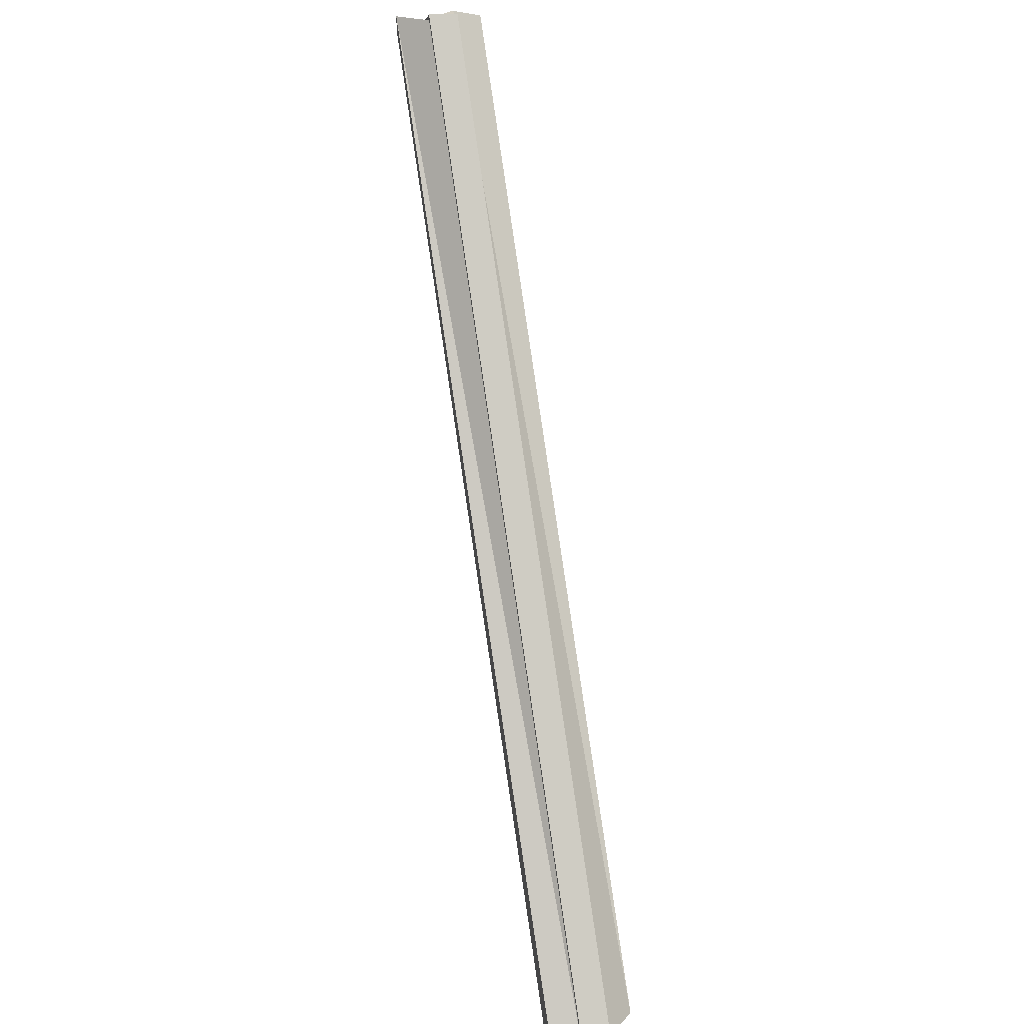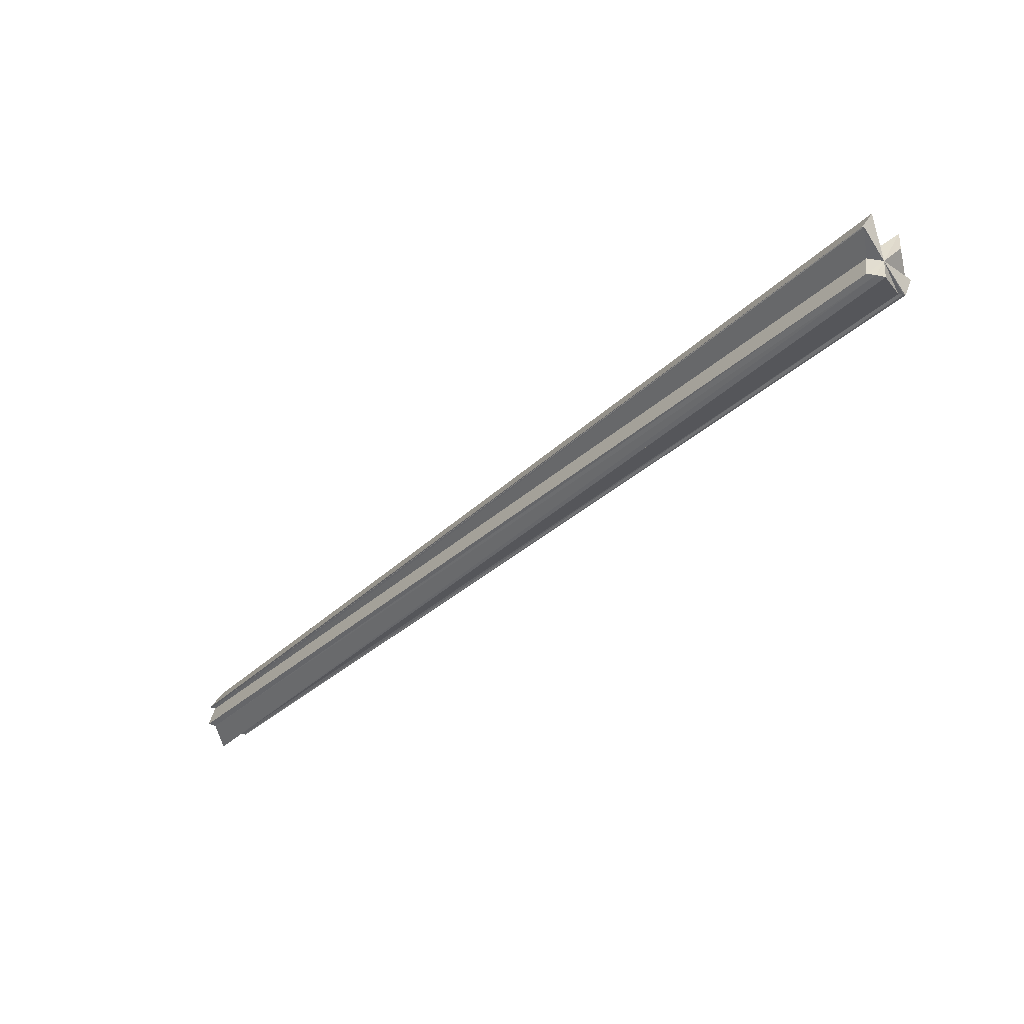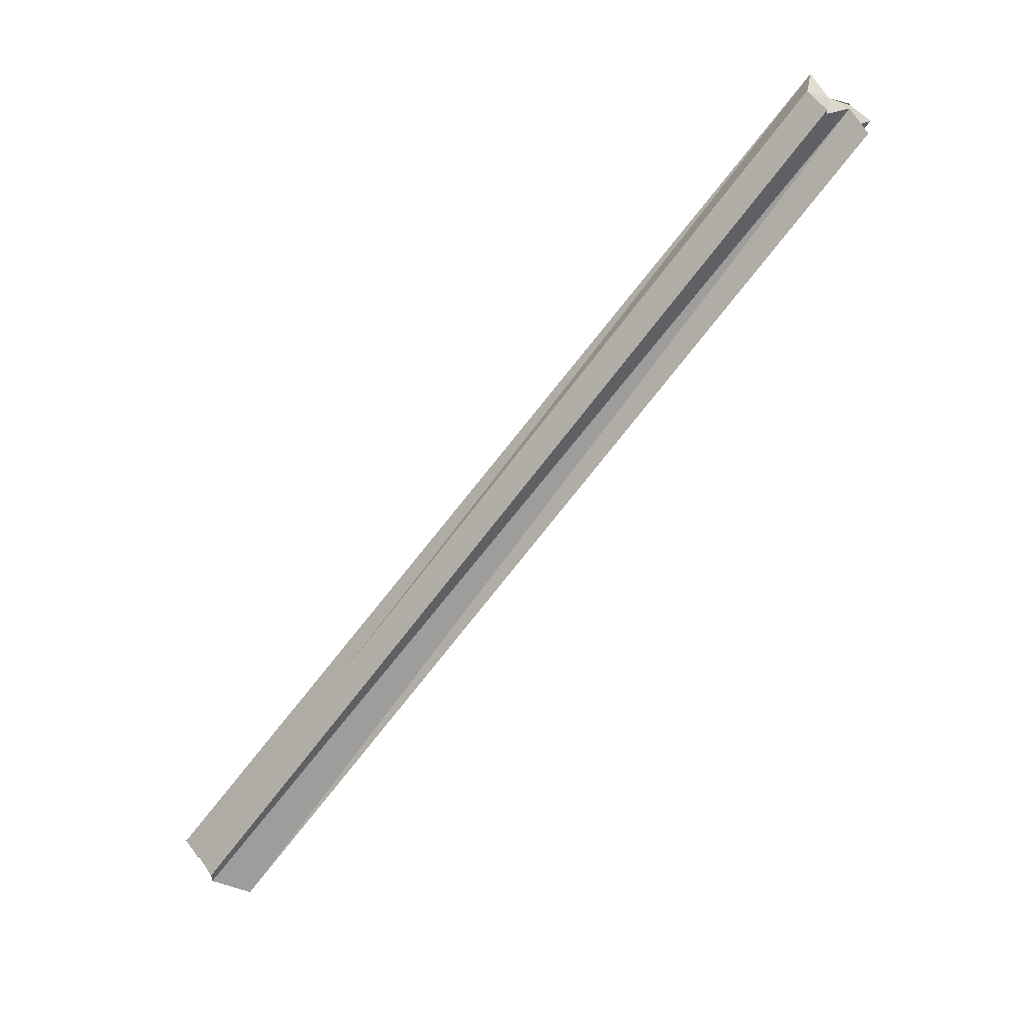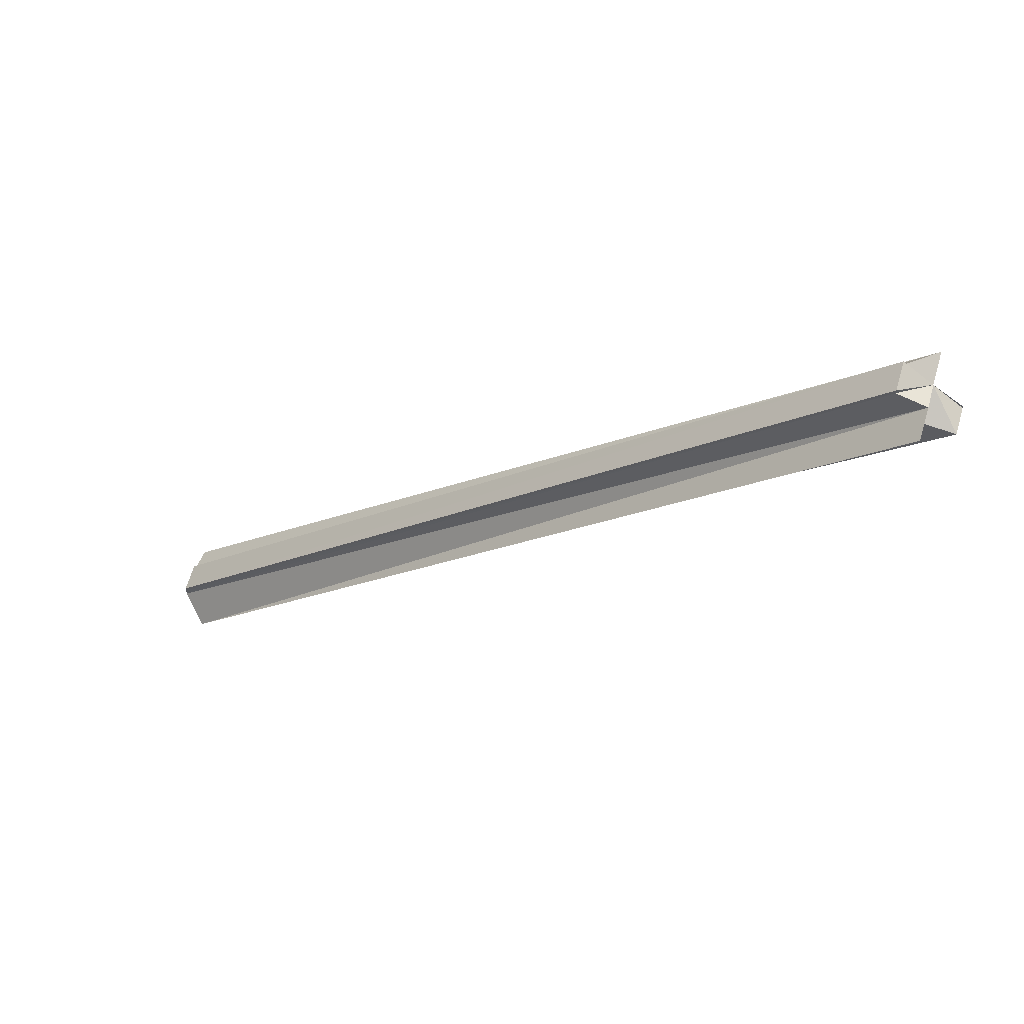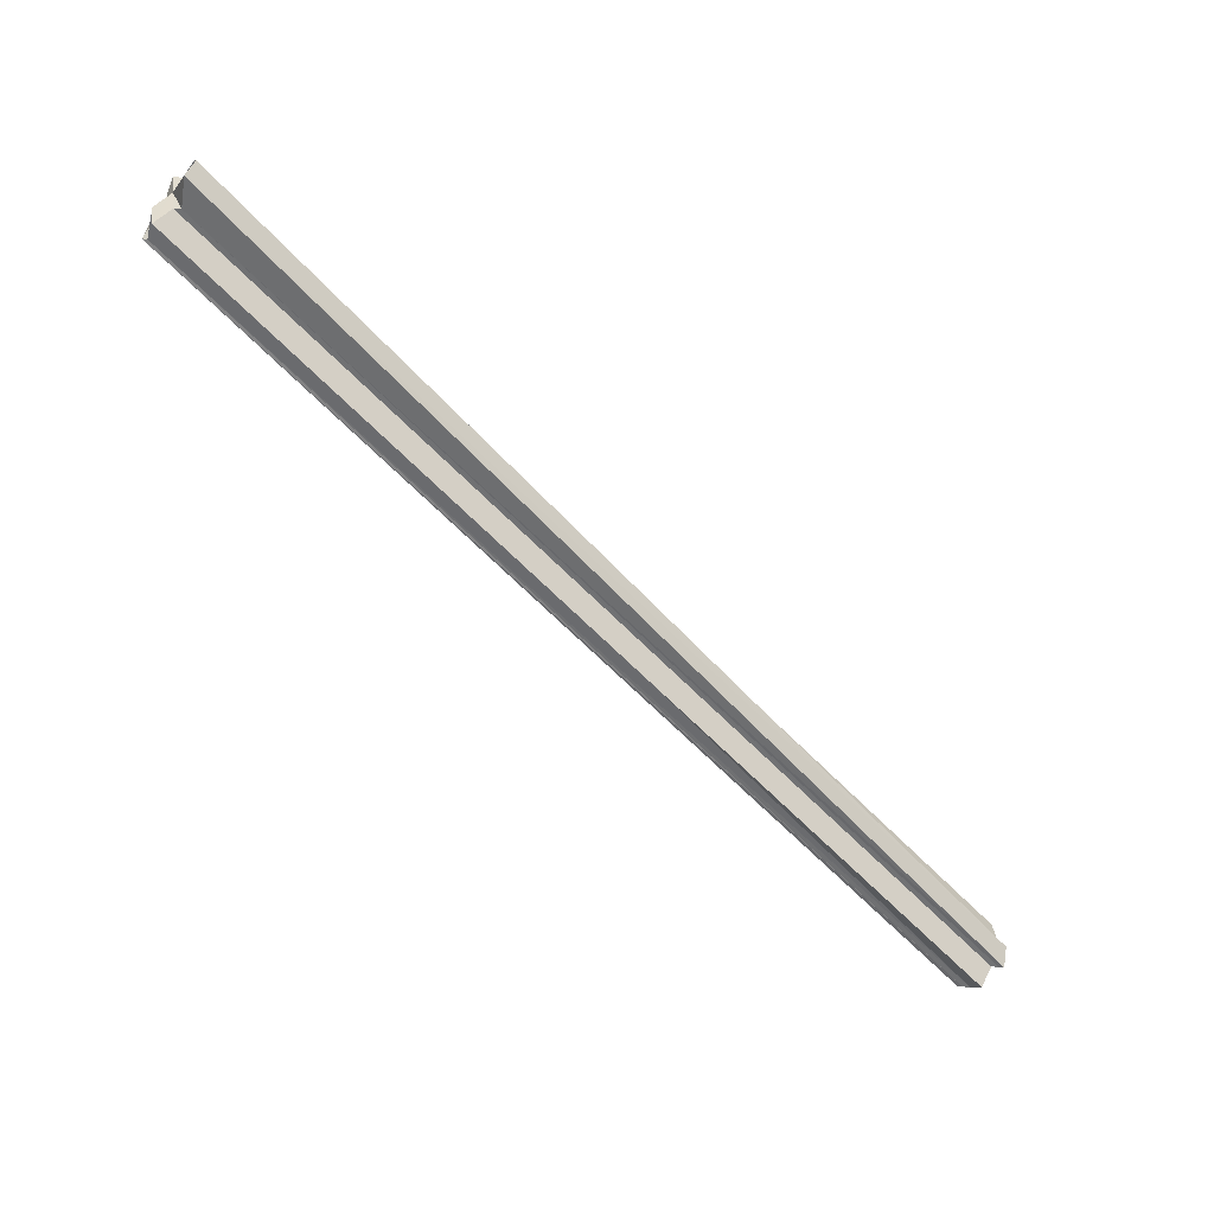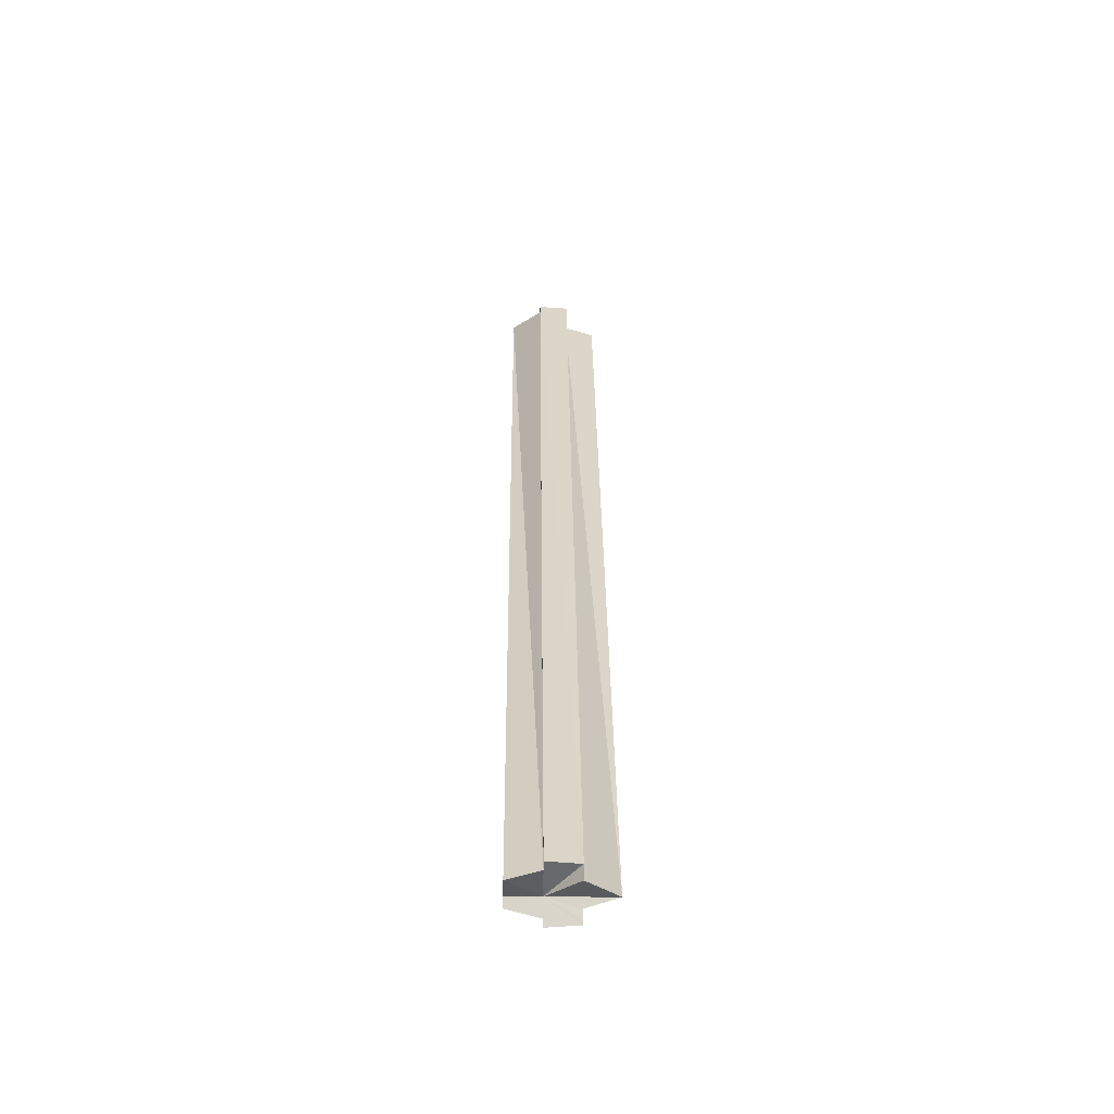
<metadata>
{"format":"obj","ext":"obj","renderer":"f3d","projection":"perspective","resolution":1024,"background":"white","views":[{"elev":41.0,"azim":-11.9,"up":"+Z"},{"elev":34.0,"azim":-68.3,"up":"+Y"},{"elev":51.9,"azim":56.7,"up":"+Z"},{"elev":59.1,"azim":106.5,"up":"+Z"},{"elev":34.5,"azim":97.9,"up":"+Y"},{"elev":-15.3,"azim":-0.7,"up":"+Z"}]}
</metadata>
<code>
o 28411
v 2247 1883 13.69
v 2247 1883 13.69
v 2247 1883 13.45
v 2247 1883 13.69
v 2247 1883 13.45
v 2248 1883 13.7
v 2248 1883 13.45
v 2248 1883 13.69
v 2248 1883 13.7
v 2248 1883 13.69
v 2247 1883 13.69
v 2248 1883 13.7
v 2248 1883 13.45
v 2248 1883 13.45
v 2248 1883 13.45
v 2248 1883 13.45
v 2248 1883 13.7
v 2248 1883 13.69
v 2247 1883 13.69
v 2247 1883 13.45
v 2247 1883 13.69
v 2247 1883 13.45
v 2247 1883 13.69
v 2247 1883 13.44
v 2248 1883 13.69
v 2248 1883 13.69
v 2248 1883 13.69
v 2247 1883 13.69
v 2247 1883 13.69
v 2248 1883 13.7
v 2248 1883 13.68
v 2248 1883 13.68
v 2248 1883 13.44
v 2248 1883 13.44
v 2248 1883 13.68
v 2248 1883 13.68
v 2248 1883 13.7
v 2248 1883 13.7
v 2248 1883 13.7
v 2248 1883 13.45
v 2248 1883 13.45
v 2248 1883 13.45
v 2248 1883 13.7
v 2248 1883 13.45
v 2248 1883 13.45
v 2248 1883 13.69
v 2248 1883 13.69
v 2248 1883 13.69
v 2248 1883 13.7
v 2248 1883 13.45
v 2248 1883 13.7
v 2248 1883 13.7
v 2248 1883 13.69
v 2248 1883 13.69
v 2248 1883 13.68
v 2248 1883 13.69
v 2248 1883 13.44
v 2248 1883 13.69
v 2248 1883 13.44
v 2248 1883 13.45
v 2248 1883 13.69
v 2248 1883 13.69
v 2248 1883 13.44
v 2248 1883 13.44
v 2248 1883 13.44
v 2248 1883 13.69
v 2248 1883 13.68
v 2247 1883 13.69
v 2248 1883 13.69
v 2247 1883 13.44
v 2248 1883 13.44
v 2248 1883 13.68
v 2248 1883 13.44
v 2248 1883 13.44
v 2248 1883 13.68
v 2248 1883 13.44
v 2248 1883 13.68
v 2248 1883 13.68
v 2248 1883 13.69
v 2248 1883 13.69
v 2248 1883 13.68
v 2248 1883 13.68
v 2248 1883 13.45
v 2248 1883 13.44
v 2248 1883 13.44
v 2248 1883 13.44
v 2248 1883 13.45
v 2248 1883 13.45
v 2248 1883 13.45
v 2248 1883 13.45
v 2248 1883 13.45
v 2248 1883 13.45
v 2248 1883 13.45
v 2248 1883 13.7
v 2248 1883 13.7
v 2248 1883 13.7
v 2247 1883 13.44
v 2248 1883 13.44
v 2247 1883 13.45
v 2247 1883 13.45
v 2248 1883 13.45
v 2248 1883 13.45
v 2248 1883 13.45
v 2248 1883 13.45
f 1 2 3
f 4 1 5
f 6 4 7
f 8 6 9
f 8 10 11
f 9 12 13
f 14 12 15
f 16 9 14
f 17 9 16
f 18 9 17
f 15 19 20
f 20 21 22
f 22 23 24
f 18 25 26
f 27 23 28
f 27 28 29
f 18 29 30
f 18 31 32
f 33 31 34
f 35 36 33
f 18 37 38
f 39 37 40
f 41 39 42
f 42 43 44
f 45 46 41
f 47 48 45
f 48 49 50
f 8 51 43
f 8 52 53
f 8 54 55
f 54 56 57
f 27 53 58
f 59 58 60
f 27 61 62
f 62 61 63
f 64 62 59
f 65 66 64
f 67 66 65
f 68 69 70
f 70 69 71
f 69 72 73
f 73 72 74
f 74 75 76
f 77 78 74
f 79 77 80
f 79 81 82
f 83 76 84
f 83 84 85
f 83 85 86
f 83 86 87
f 83 87 88
f 83 88 89
f 83 89 90
f 91 90 92
f 93 94 92
f 95 96 93
f 83 97 98
f 83 99 97
f 83 100 99
f 83 101 100
f 83 102 101
f 103 104 102

</code>
